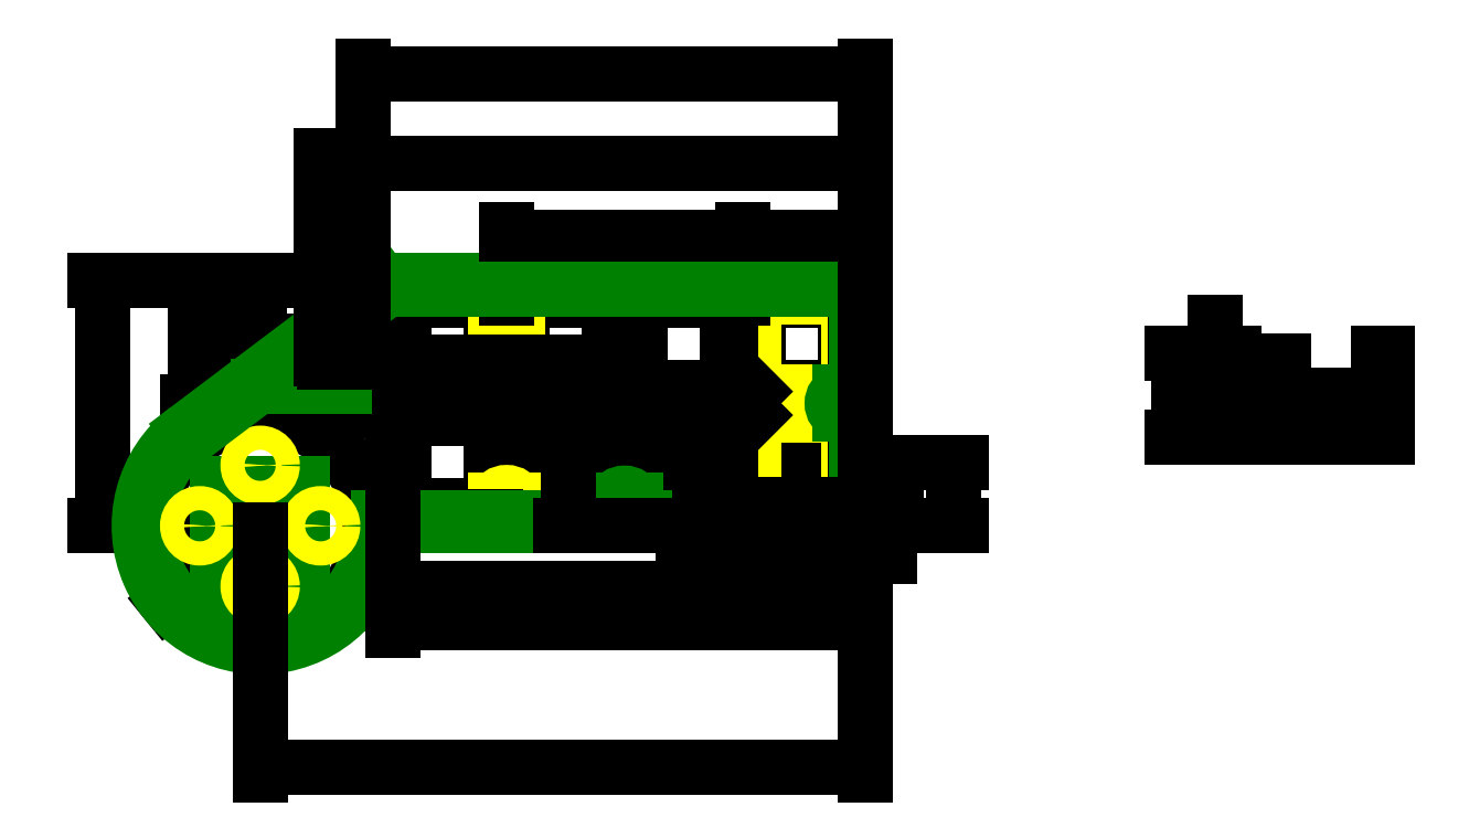
<metadata>
{"format":"dxf","ext":"dxf","renderer":"ezdxf+matplotlib","layout":"modelspace","background":"white","min_lineweight":24,"dpi":150}
</metadata>
<code>
0
SECTION
2
ENTITIES
0
HATCH
8
0
10
0
20
0
30
0
210
0
220
0
230
1
2
ansi31
70
    0
71
    0
91
    1
92
    0
93
    4
72
    1
10
81
20
20
11
81
21
17
72
    1
10
81
20
17
11
61.5
21
17
72
    1
10
61.5
20
17
11
61.5
21
20
72
    1
10
61.5
20
20
11
81
21
20
97
    0
75
    0
76
    1
52
0
41
0.1
77
    0
78
    0
98
    0
0
HATCH
8
0
10
0
20
0
30
0
210
0
220
0
230
1
2
ar-brstd
70
    0
71
    0
91
    1
92
    0
93
    4
72
    1
10
61.5
20
20
11
81
21
20
72
    1
10
81
20
20
11
81
21
17
72
    1
10
81
20
17
11
61.5
21
17
72
    1
10
61.5
20
17
11
61.5
21
20
97
    0
75
    0
76
    1
52
0
41
1
77
    0
78
    0
98
    0
0
ARC
8
0
10
-18.5
20
18.5
40
1
50
90
51
180
0
LINE
8
0
10
-2.5
20
19.5
11
-18.5
21
19.5
0
ARC
8
0
10
-2.5
20
18.5
40
1
50
360
51
90
0
ARC
8
0
10
-2.5
20
2.5
40
1
50
270
51
360
0
LINE
8
0
10
-18.5
20
1.5
11
-2.5
21
1.5
0
LINE
8
0
10
-19.5
20
2.5
11
-19.5
21
18.5
0
ARC
8
0
10
-18.5
20
2.5
40
1
50
180
51
270
0
ARC
8
0
10
-16.9
20
16.9
40
0.8
50
90
51
180
0
LINE
8
0
10
-4.1
20
17.7
11
-16.9
21
17.7
0
ARC
8
0
10
-4.1
20
16.9
40
0.8
50
360
51
90
0
LINE
8
0
10
-3.3
20
16.9
11
-3.3
21
4.1
0
ARC
8
0
10
-4.1
20
4.1
40
0.8
50
270
51
360
0
LINE
8
0
10
-16.9
20
3.3
11
-4.1
21
3.3
0
LINE
8
0
10
-17.7
20
4.1
11
-17.7
21
16.9
0
ARC
8
0
10
-16.9
20
4.1
40
0.8
50
180
51
270
0
ARC
8
0
10
-18.5
20
38
40
1
50
90
51
180
0
LINE
8
0
10
-2.5
20
39
11
-18.5
21
39
0
ARC
8
0
10
-2.5
20
38
40
1
50
360
51
90
0
ARC
8
0
10
-2.5
20
22
40
1
50
270
51
360
0
LINE
8
0
10
-18.5
20
21
11
-2.5
21
21
0
LINE
8
0
10
-19.5
20
22
11
-19.5
21
38
0
ARC
8
0
10
-18.5
20
22
40
1
50
180
51
270
0
ARC
8
0
10
-16.9
20
36.4
40
0.8
50
90
51
180
0
LINE
8
0
10
-4.1
20
37.2
11
-16.9
21
37.2
0
ARC
8
0
10
-4.1
20
36.4
40
0.8
50
360
51
90
0
LINE
8
0
10
-3.3
20
36.4
11
-3.3
21
23.6
0
ARC
8
0
10
-4.1
20
23.6
40
0.8
50
270
51
360
0
LINE
8
0
10
-16.9
20
22.8
11
-4.1
21
22.8
0
LINE
8
0
10
-17.7
20
23.6
11
-17.7
21
36.4
0
ARC
8
0
10
-16.9
20
23.6
40
0.8
50
180
51
270
0
ARC
8
0
10
-38
20
18.5
40
1
50
90
51
180
0
LINE
8
0
10
-22
20
19.5
11
-38
21
19.5
0
ARC
8
0
10
-22
20
18.5
40
1
50
360
51
90
0
LINE
8
0
10
-21
20
18.5
11
-21
21
2.5
0
ARC
8
0
10
-22
20
2.5
40
1
50
270
51
360
0
LINE
8
0
10
-38
20
1.5
11
-22
21
1.5
0
LINE
8
0
10
-39
20
2.5
11
-39
21
18.5
0
ARC
8
0
10
-38
20
2.5
40
1
50
180
51
270
0
ARC
8
0
10
-36.4
20
16.9
40
0.8
50
90
51
180
0
LINE
8
0
10
-23.6
20
17.7
11
-36.4
21
17.7
0
ARC
8
0
10
-23.6
20
16.9
40
0.8
50
360
51
90
0
LINE
8
0
10
-22.8
20
16.9
11
-22.8
21
4.1
0
ARC
8
0
10
-23.6
20
4.1
40
0.8
50
270
51
360
0
LINE
8
0
10
-36.4
20
3.3
11
-23.6
21
3.3
0
LINE
8
0
10
-37.2
20
4.1
11
-37.2
21
16.9
0
ARC
8
0
10
-36.4
20
4.1
40
0.8
50
180
51
270
0
ARC
8
0
10
-38
20
38
40
1
50
90
51
180
0
LINE
8
0
10
-22
20
39
11
-38
21
39
0
ARC
8
0
10
-22
20
38
40
1
50
360
51
90
0
LINE
8
0
10
-21
20
38
11
-21
21
22
0
ARC
8
0
10
-22
20
22
40
1
50
270
51
360
0
LINE
8
0
10
-38
20
21
11
-22
21
21
0
LINE
8
0
10
-39
20
22
11
-39
21
38
0
ARC
8
0
10
-38
20
22
40
1
50
180
51
270
0
ARC
8
0
10
-36.4
20
36.4
40
0.8
50
90
51
180
0
LINE
8
0
10
-23.6
20
37.2
11
-36.4
21
37.2
0
ARC
8
0
10
-23.6
20
36.4
40
0.8
50
360
51
90
0
LINE
8
0
10
-22.8
20
36.4
11
-22.8
21
23.6
0
ARC
8
0
10
-23.6
20
23.6
40
0.8
50
270
51
360
0
LINE
8
0
10
-36.4
20
22.8
11
-23.6
21
22.8
0
LINE
8
0
10
-37.2
20
23.6
11
-37.2
21
36.4
0
ARC
8
0
10
-36.4
20
23.6
40
0.8
50
180
51
270
0
ARC
8
0
10
-57.5
20
18.5
40
1
50
90
51
180
0
LINE
8
0
10
-41.5
20
19.5
11
-57.5
21
19.5
0
ARC
8
0
10
-41.5
20
18.5
40
1
50
360
51
90
0
LINE
8
0
10
-40.5
20
18.5
11
-40.5
21
2.5
0
ARC
8
0
10
-41.5
20
2.5
40
1
50
270
51
360
0
LINE
8
0
10
-57.5
20
1.5
11
-41.5
21
1.5
0
LINE
8
0
10
-58.5
20
2.5
11
-58.5
21
18.5
0
ARC
8
0
10
-57.5
20
2.5
40
1
50
180
51
270
0
ARC
8
0
10
-55.9
20
16.9
40
0.8
50
90
51
180
0
LINE
8
0
10
-43.1
20
17.7
11
-55.9
21
17.7
0
ARC
8
0
10
-43.1
20
16.9
40
0.8
50
360
51
90
0
LINE
8
0
10
-42.3
20
16.9
11
-42.3
21
4.1
0
ARC
8
0
10
-43.1
20
4.1
40
0.8
50
270
51
360
0
LINE
8
0
10
-55.9
20
3.3
11
-43.1
21
3.3
0
LINE
8
0
10
-56.7
20
4.1
11
-56.7
21
16.9
0
ARC
8
0
10
-55.9
20
4.1
40
0.8
50
180
51
270
0
ARC
8
0
10
-57.5
20
38
40
1
50
90
51
180
0
LINE
8
0
10
-41.5
20
39
11
-57.5
21
39
0
ARC
8
0
10
-41.5
20
38
40
1
50
360
51
90
0
LINE
8
0
10
-40.5
20
38
11
-40.5
21
22
0
ARC
8
0
10
-41.5
20
22
40
1
50
270
51
360
0
LINE
8
0
10
-57.5
20
21
11
-41.5
21
21
0
LINE
8
0
10
-58.5
20
22
11
-58.5
21
38
0
ARC
8
0
10
-57.5
20
22
40
1
50
180
51
270
0
ARC
8
0
10
-55.9
20
36.4
40
0.8
50
90
51
180
0
LINE
8
0
10
-43.1
20
37.2
11
-55.9
21
37.2
0
ARC
8
0
10
-43.1
20
36.4
40
0.8
50
360
51
90
0
LINE
8
0
10
-42.3
20
36.4
11
-42.3
21
23.6
0
ARC
8
0
10
-43.1
20
23.6
40
0.8
50
270
51
360
0
LINE
8
0
10
-55.9
20
22.8
11
-43.1
21
22.8
0
LINE
8
0
10
-56.7
20
23.6
11
-56.7
21
36.4
0
ARC
8
0
10
-55.9
20
23.6
40
0.8
50
180
51
270
0
ARC
8
0
10
-77
20
18.5
40
1
50
90
51
180
0
LINE
8
0
10
-61
20
19.5
11
-77
21
19.5
0
ARC
8
0
10
-61
20
18.5
40
1
50
360
51
90
0
LINE
8
0
10
-60
20
18.5
11
-60
21
2.5
0
ARC
8
0
10
-61
20
2.5
40
1
50
270
51
360
0
LINE
8
0
10
-78
20
2.5
11
-78
21
18.5
0
ARC
8
0
10
-77
20
2.5
40
1
50
180
51
270
0
ARC
8
0
10
-75.4
20
16.9
40
0.8
50
90
51
180
0
LINE
8
0
10
-62.6
20
17.7
11
-75.4
21
17.7
0
ARC
8
0
10
-62.6
20
16.9
40
0.8
50
360
51
90
0
LINE
8
0
10
-61.8
20
16.9
11
-61.8
21
4.1
0
ARC
8
0
10
-62.6
20
4.1
40
0.8
50
270
51
360
0
LINE
8
0
10
-75.4
20
3.3
11
-62.6
21
3.3
0
LINE
8
0
10
-76.2
20
4.1
11
-76.2
21
16.9
0
ARC
8
0
10
-75.4
20
4.1
40
0.8
50
180
51
270
0
ARC
8
0
10
-77
20
38
40
1
50
90
51
180
0
LINE
8
0
10
-61
20
39
11
-77
21
39
0
ARC
8
0
10
-61
20
38
40
1
50
360
51
90
0
LINE
8
0
10
-60
20
38
11
-60
21
22
0
ARC
8
0
10
-61
20
22
40
1
50
270
51
360
0
LINE
8
0
10
-77
20
21
11
-61
21
21
0
LINE
8
0
10
-78
20
22
11
-78
21
38
0
ARC
8
0
10
-77
20
22
40
1
50
180
51
270
0
ARC
8
0
10
-75.4
20
36.4
40
0.8
50
90
51
180
0
LINE
8
0
10
-62.6
20
37.2
11
-75.4
21
37.2
0
ARC
8
0
10
-62.6
20
36.4
40
0.8
50
360
51
90
0
LINE
8
0
10
-61.8
20
36.4
11
-61.8
21
23.6
0
ARC
8
0
10
-62.6
20
23.6
40
0.8
50
270
51
360
0
LINE
8
0
10
-75.4
20
22.8
11
-62.6
21
22.8
0
LINE
8
0
10
-76.2
20
23.6
11
-76.2
21
36.4
0
ARC
8
0
10
-75.4
20
23.6
40
0.8
50
180
51
270
0
CIRCLE
8
0
10
-83
20
20.5
40
1.5
0
CIRCLE
8
0
10
-83
20
25.5
40
1.5
0
CIRCLE
8
0
10
-83
20
30.5
40
1.5
0
DIMENSION
8
dim
2
*D1
10
-100
20
6.713e-07
30
0
11
-108.9
21
-4.856
31
0
70
   36
71
    5
72
    0
3
Standard
53
0
210
0
220
0
230
1
15
-115.5
25
-12.62
35
0
40
0
0
DIMENSION
8
dim
2
*D2
10
-100.1
20
30.39
30
0
11
-102
21
35.5
31
0
70
   32
71
    5
72
    0
3
Standard
53
0
210
0
220
0
230
1
13
-78.25
23
40.5
33
0
14
-83
24
30.5
34
0
50
90
0
DIMENSION
8
dim
2
*D3
10
-126
20
-0.4628
30
0
11
-127.9
21
20.25
31
0
70
   32
71
    5
72
    0
3
Standard
53
0
210
0
220
0
230
1
13
-78.25
23
40.5
33
0
14
-100
24
6.713e-07
34
0
50
90
0
DIMENSION
8
dim
2
*D4
10
-105.5
20
25.5
30
0
11
-107.4
21
33
31
0
70
   32
71
    5
72
    0
3
Standard
53
0
210
0
220
0
230
1
13
-79.17
23
40.5
33
0
14
-83
24
25.5
34
0
50
90
0
DIMENSION
8
dim
2
*D5
10
-110.7
20
20.5
30
0
11
-112.6
21
30.5
31
0
70
   32
71
    5
72
    0
3
Standard
53
0
210
0
220
0
230
1
13
-79.17
23
40.5
33
0
14
-83
24
20.5
34
0
50
90
0
CIRCLE
8
0
10
-100
20
6.713e-07
40
18
0
LINE
8
not-there
10
-41.62
20
55.69
11
-43.75
21
49.99
0
LINE
8
not-there
10
-37.88
20
55.69
11
-35.75
21
49.99
0
LINE
8
not-there
10
-41.62
20
55.69
11
-37.88
21
55.69
0
LINE
8
not-there
10
-35.75
20
40.5
11
-35.75
21
49.99
0
LINE
8
not-there
10
-43.75
20
40.5
11
-43.75
21
49.99
0
ARC
8
not-there
10
-27.58
20
55.67
40
14.04
50
93.11
51
179.9
0
ARC
8
not-there
10
-26.57
20
55
40
11.32
50
89.73
51
176.5
0
LINE
8
not-there
10
-28.34
20
69.69
11
-26.52
21
66.33
0
DIMENSION
8
dim
2
*D6
10
14.74
20
10.5
30
0
11
12.86
21
5.25
31
0
70
   32
71
    5
72
    0
3
Standard
53
0
210
0
220
0
230
1
13
-1
23
-1.11e-16
33
0
14
-10.5
24
10.5
34
0
50
90
0
DIMENSION
8
dim
2
*D7
10
-10.5
20
-5.589
30
0
11
-5.25
21
-3.714
31
0
70
   32
71
    5
72
    0
3
Standard
53
0
210
0
220
0
230
1
13
2.22e-16
23
1
33
0
14
-10.5
24
10.5
34
0
0
DIMENSION
8
dim
2
*D8
10
-30
20
-5.589
30
0
11
-20.25
21
-3.714
31
0
70
   32
71
    5
72
    0
3
Standard
53
0
210
0
220
0
230
1
13
-10.5
23
10.5
33
0
14
-30
24
10.5
34
0
0
LINE
8
holders
10
-2.7
20
2.7
11
-2.7
21
18.3
0
LINE
8
holders
10
-18.3
20
2.7
11
-18.3
21
18.3
0
LINE
8
holders
10
-18.3
20
18.3
11
-2.7
21
18.3
0
LINE
8
holders
10
-18.3
20
2.7
11
-2.7
21
2.7
0
LINE
8
holders
10
-2.7
20
22.2
11
-2.7
21
37.8
0
LINE
8
holders
10
-18.3
20
22.2
11
-18.3
21
37.8
0
LINE
8
holders
10
-18.3
20
37.8
11
-2.7
21
37.8
0
LINE
8
holders
10
-18.3
20
22.2
11
-2.7
21
22.2
0
LINE
8
0
10
-1.5
20
38
11
-1.5
21
22
0
LINE
8
0
10
-1.5
20
18.5
11
-1.5
21
2.5
0
CIRCLE
8
holders
10
-59.25
20
37
40
1
0
ARC
8
holders
10
-59.25
20
37
40
2
50
202.3
51
337.7
0
LINE
8
holders
10
-57.4
20
36.24
11
-57.4
21
38
0
ARC
8
holders
10
-56.4
20
38
40
1
50
90
51
180
0
LINE
8
holders
10
-61.1
20
36.24
11
-61.1
21
38
0
ARC
8
holders
10
-62.1
20
38
40
1
50
1.018e-13
51
90
0
CIRCLE
8
holders
10
-20.25
20
37
40
1
0
ARC
8
holders
10
-20.25
20
37
40
2
50
202.3
51
337.7
0
LINE
8
holders
10
-18.4
20
36.24
11
-18.4
21
38
0
ARC
8
holders
10
-17.4
20
38
40
1
50
90
51
180
0
LINE
8
holders
10
-22.1
20
36.24
11
-22.1
21
38
0
ARC
8
holders
10
-23.1
20
38
40
1
50
1.018e-13
51
90
0
CIRCLE
8
holders
10
-59.25
20
3.5
40
1
0
ARC
8
holders
10
-59.25
20
3.5
40
2
50
22.33
51
157.7
0
LINE
8
holders
10
-57.4
20
4.26
11
-57.4
21
2.5
0
ARC
8
holders
10
-56.4
20
2.5
40
1
50
180
51
270
0
LINE
8
holders
10
-61.1
20
4.26
11
-61.1
21
2.5
0
ARC
8
holders
10
-62.1
20
2.5
40
1
50
270
51
360
0
CIRCLE
8
holders
10
-20.25
20
3.5
40
1
0
ARC
8
holders
10
-20.25
20
3.5
40
2
50
22.33
51
157.7
0
LINE
8
holders
10
-18.4
20
4.26
11
-18.4
21
2.5
0
ARC
8
holders
10
-17.4
20
2.5
40
1
50
180
51
270
0
LINE
8
holders
10
-22.1
20
4.26
11
-22.1
21
2.5
0
ARC
8
holders
10
-23.1
20
2.5
40
1
50
270
51
360
0
LINE
8
0
10
-22.2
20
22.2
11
-22.2
21
37.8
0
LINE
8
0
10
-37.8
20
22.2
11
-37.8
21
37.8
0
LINE
8
0
10
-37.8
20
37.8
11
-22.2
21
37.8
0
LINE
8
0
10
-37.8
20
22.2
11
-22.2
21
22.2
0
LINE
8
0
10
-22.2
20
2.7
11
-22.2
21
18.3
0
LINE
8
0
10
-37.8
20
2.7
11
-37.8
21
18.3
0
LINE
8
0
10
-37.8
20
18.3
11
-22.2
21
18.3
0
LINE
8
0
10
-37.8
20
2.7
11
-22.2
21
2.7
0
LINE
8
0
10
-22.2
20
18.3
11
-18.3
21
22.2
0
LINE
8
0
10
-22.2
20
22.2
11
-18.3
21
18.3
0
LINE
8
0
10
-61
20
1.5
11
-77
21
1.5
0
LINE
8
holders
10
-78
20
18.5
11
-78
21
22
0
LINE
8
cover-mounts
10
-107
20
7
11
-93
21
7
0
LINE
8
cover-mounts
10
-107
20
-7
11
-93
21
-7
0
LINE
8
cover-mounts
10
-93
20
7
11
-93
21
-7
0
LINE
8
cover-mounts
10
-107
20
-7
11
-107
21
7
0
CIRCLE
8
holders
10
-110
20
6.713e-07
40
1
0
CIRCLE
8
holders
10
-100
20
10
40
1
0
CIRCLE
8
holders
10
-90
20
6.713e-07
40
1
0
CIRCLE
8
holders
10
-100
20
-10
40
1
0
CIRCLE
8
cover-mounts
10
-100
20
-15
40
1
0
LINE
8
cover-mounts
10
-36.9
20
1.4
11
-2.4
21
1.4
0
LINE
8
cover-mounts
10
-1.4
20
17.4
11
-1.4
21
2.4
0
ARC
8
cover-mounts
10
-2.4
20
2.4
40
1
50
270
51
360
0
LINE
8
cover-mounts
10
-1.4
20
38.1
11
-1.4
21
23.1
0
ARC
8
cover-mounts
10
-2.4
20
38.1
40
1
50
0
51
90
0
LINE
8
cover-mounts
10
-80.4
20
1.4
11
-42.6
21
1.4
0
ARC
8
cover-mounts
10
-80.4
20
0.4
40
1
50
90
51
181.2
0
ARC
8
cover-mounts
10
-100
20
6.713e-07
40
18.6
50
127
51
223
0
ARC
8
cover-mounts
10
-112.9
20
-12
40
1
50
223
51
270
0
LINE
8
cover-mounts
10
-112.9
20
-13
11
-87.13
21
-13
0
ARC
8
cover-mounts
10
-100
20
6.713e-07
40
18.6
50
317
51
1.169
0
ARC
8
cover-mounts
10
-87.13
20
-12
40
1
50
270
51
317
0
CIRCLE
8
cover-mounts
10
-39.75
20
3.4
40
1
0
ARC
8
cover-mounts
10
-39.75
20
3.4
40
2
50
22.33
51
157.7
0
LINE
8
cover-mounts
10
-37.9
20
4.16
11
-37.9
21
2.4
0
ARC
8
cover-mounts
10
-36.9
20
2.4
40
1
50
180
51
270
0
LINE
8
cover-mounts
10
-41.6
20
4.16
11
-41.6
21
2.4
0
ARC
8
cover-mounts
10
-42.6
20
2.4
40
1
50
270
51
360
0
LINE
8
cover-mounts
10
-4.16
20
18.4
11
-2.4
21
18.4
0
ARC
8
cover-mounts
10
-2.4
20
17.4
40
1
50
0
51
90
0
ARC
8
cover-mounts
10
-3.4
20
20.25
40
2
50
112.3
51
247.7
0
LINE
8
cover-mounts
10
-4.16
20
22.1
11
-2.4
21
22.1
0
ARC
8
cover-mounts
10
-2.4
20
23.1
40
1
50
270
51
0
0
CIRCLE
8
cover-mounts
10
-3.4
20
20.25
40
1
0
ARC
8
cover-mounts
10
-1
20
1
40
1
50
270
51
0
0
LINE
8
cover-mounts
10
2.864e-14
20
39.5
11
2.22e-16
21
1
0
ARC
8
cover-mounts
10
-1
20
39.5
40
1
50
0
51
90
0
LINE
8
cover-mounts
10
-1
20
-1.11e-16
11
-79.02
21
6.63e-07
0
ARC
8
cover-mounts
10
-79.02
20
-1
40
1
50
90
51
177.3
0
LINE
8
cover-mounts
10
-112
20
15.97
11
-79.77
21
40.3
0
LINE
8
cover-mounts
10
-1
20
40.5
11
-79.17
21
40.5
0
ARC
8
cover-mounts
10
-79.17
20
39.5
40
1
50
90
51
127
0
ARC
8
cover-mounts
10
-100
20
6.713e-07
40
20
50
127
51
357.3
0
DIMENSION
8
dim
2
*D9
10
2.914e-14
20
47.68
30
0
11
-10.13
21
49.55
31
0
70
   32
71
    5
3
Standard
53
0
210
0
220
0
230
1
13
-20.25
23
37
33
0
14
2.864e-14
24
39.5
34
0
0
DIMENSION
8
dim
2
*D10
10
-59.25
20
47.68
30
0
11
-39.75
21
49.55
31
0
70
   32
71
    5
3
Standard
53
0
210
0
220
0
230
1
13
-20.25
23
37
33
0
14
-59.25
24
37
34
0
0
DIMENSION
8
dim
2
*D11
10
4
20
-4.898e-16
30
0
11
2.125
21
1.75
31
0
70
   32
71
    5
3
Standard
53
0
210
0
220
0
230
1
13
-20.25
23
3.5
33
0
14
0
24
0
34
0
50
90
0
LINE
8
dim
10
-78.1
20
18.5
11
-78.1
21
22
0
DIMENSION
8
dim
2
*D12
10
-80.07
20
-15.97
30
0
11
-39.05
21
-14.09
31
0
70
   32
71
    5
72
    0
3
Standard
53
0
210
0
220
0
230
1
13
2.22e-16
23
1
33
0
14
-78.1
24
18.5
34
0
0
CIRCLE
8
holders
10
-90
20
6.713e-07
40
2
0
CIRCLE
8
holders
10
-110
20
6.713e-07
40
2
0
CIRCLE
8
holders
10
-100
20
10
40
2
0
CIRCLE
8
holders
10
-100
20
-10
40
2
0
DIMENSION
8
dim
2
*D13
10
-100
20
-40
30
0
11
-50
21
-38.12
31
0
70
   32
71
    5
3
Standard
53
0
210
0
220
0
230
1
13
0
23
0
33
0
14
-100
24
6.713e-07
34
0
0
DIMENSION
8
dim
2
*D14
10
-26
20
4.26
30
0
11
-27.88
21
2.88
31
0
70
   32
71
    5
3
Standard
53
0
210
0
220
0
230
1
13
-23.1
23
1.5
33
0
14
-22.1
24
4.26
34
0
50
90
0
LINE
8
cover-mounts
10
-2.4
20
39.1
11
-79.03
21
39.1
0
DIMENSION
8
dim
2
*D15
10
-78.22
20
-10.41
30
0
11
-39.75
21
-8.539
31
0
70
   32
71
    5
72
    0
3
Standard
53
0
210
0
220
0
230
1
13
-1.4
23
2.4
33
0
14
-78.1
24
18.5
34
0
0
LINE
8
0
10
61.5
20
20
11
61.5
21
21.57
0
LINE
8
0
10
61.5
20
21.57
11
81
21
21.57
0
LINE
8
0
10
61
20
21.57
11
65
21
21.57
0
LINE
8
0
10
65
20
21.57
11
65
21
26.57
0
LINE
8
0
10
65
20
26.57
11
61
21
26.57
0
LINE
8
0
10
66
20
21.57
11
66
21
26.57
0
LINE
8
0
10
66
20
26.57
11
65.4
21
26.57
0
LINE
8
0
10
65.4
20
26.57
11
65.4
21
27.27
0
LINE
8
0
10
65.4
20
27.27
11
69.18
21
27.27
0
LINE
8
0
10
61
20
28.57
11
59.6
21
28.57
0
LINE
8
0
10
61.5
20
20
11
81
21
20
0
LINE
8
0
10
59.6
20
28.57
11
59.6
21
21.57
0
LINE
8
0
10
61
20
28.57
11
61
21
21.57
0
LINE
8
0
10
61.5
20
20
11
61.5
21
17
0
LINE
8
0
10
81
20
20
11
81
21
17
0
LINE
8
0
10
61.5
20
17
11
81
21
17
0
LINE
8
0
10
59.6
20
21.57
11
59.6
21
16.57
0
LINE
8
0
10
61
20
21.57
11
61
21
16.57
0
LINE
8
0
10
81
20
21.57
11
85
21
21.57
0
LINE
8
0
10
85
20
28.57
11
85
21
21.57
0
LINE
8
0
10
85
20
21.57
11
85
21
16.57
0
LINE
8
0
10
86.4
20
28.57
11
86.4
21
21.57
0
LINE
8
0
10
86.4
20
21.57
11
86.4
21
16.57
0
LINE
8
0
10
85
20
28.57
11
86.4
21
28.57
0
LINE
8
0
10
61
20
16.57
11
61
21
14.57
0
LINE
8
0
10
59.6
20
16.57
11
59.6
21
14.57
0
LINE
8
0
10
59.6
20
14.57
11
61
21
14.57
0
LINE
8
0
10
61
20
16.57
11
85
21
16.57
0
LINE
8
0
10
85
20
16.57
11
85
21
21.57
0
LINE
8
0
10
81
20
16.57
11
81
21
21.57
0
LINE
8
0
10
85
20
16.57
11
85
21
14.57
0
LINE
8
0
10
86.4
20
16.57
11
86.4
21
14.57
0
LINE
8
0
10
85
20
14.57
11
86.4
21
14.57
0
LINE
8
0
10
61
20
14.57
11
85
21
14.57
0
DIMENSION
8
0
2
*D16
10
58
20
28.57
30
0
11
56.12
21
27.57
31
0
70
   32
71
    5
3
Standard
53
0
210
0
220
0
230
1
13
61
23
26.57
33
0
14
61
24
28.57
34
0
50
90
0
DIMENSION
8
0
2
*D17
10
52
20
28
30
0
11
50.12
21
21.57
31
0
70
   32
71
    5
72
    0
3
Standard
53
0
210
0
220
0
230
1
13
59.6
23
14.57
33
0
14
59.6
24
28.57
34
0
50
90
0
CIRCLE
8
cover-mounts
10
-90
20
27
40
1
0
LINE
8
cover-mounts
10
-90
20
27
11
-88
21
27
0
LINE
8
cover-mounts
10
-90
20
27
11
-90
21
29
0
LINE
8
cover-mounts
10
-86
20
33.85
11
-79.03
21
39.1
0
LINE
8
cover-mounts
10
-86
20
23
11
-86
21
33.85
0
LINE
8
cover-mounts
10
-100.4
20
23
11
-86
21
23
0
LINE
8
cover-mounts
10
-111.2
20
14.85
11
-100.4
21
23
0
DIMENSION
8
dim
2
*D18
10
-49
20
6.001e-15
30
0
11
-50.88
21
13.5
31
0
70
   32
71
    5
3
Standard
53
0
210
0
220
0
230
1
13
-90
23
27
33
0
14
0
24
0
34
0
50
90
0
DIMENSION
8
dim
2
*D19
10
0.179
20
74.74
30
0
11
-41.5
21
76.61
31
0
70
   32
71
    5
72
    0
3
Standard
53
0
210
0
220
0
230
1
13
-83
23
30.18
33
0
14
2.864e-14
24
39.5
34
0
0
DIMENSION
8
dim
2
*D20
10
-90
20
60
30
0
11
-45
21
61.88
31
0
70
   32
71
    5
3
Standard
53
0
210
0
220
0
230
1
13
0
23
0
33
0
14
-90
24
27
34
0
0
ENDSEC
0
EOF

</code>
